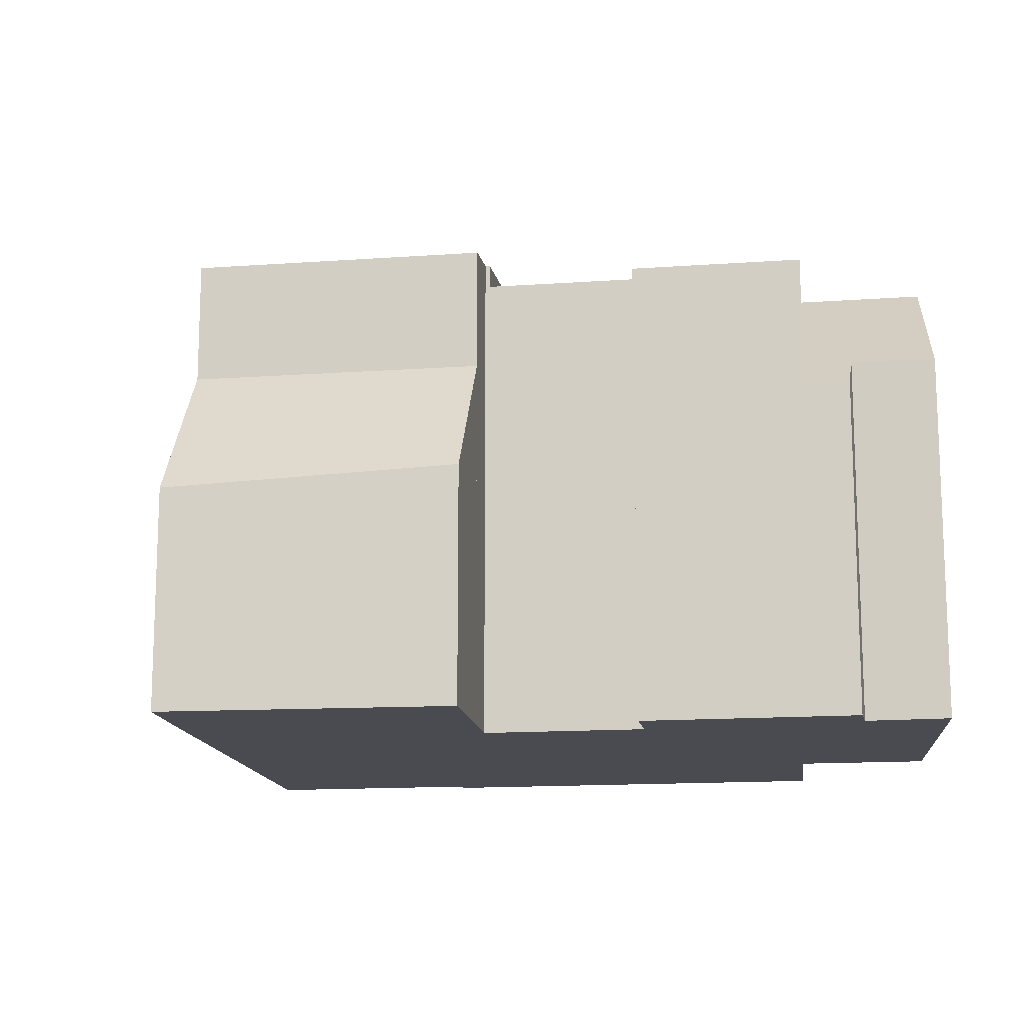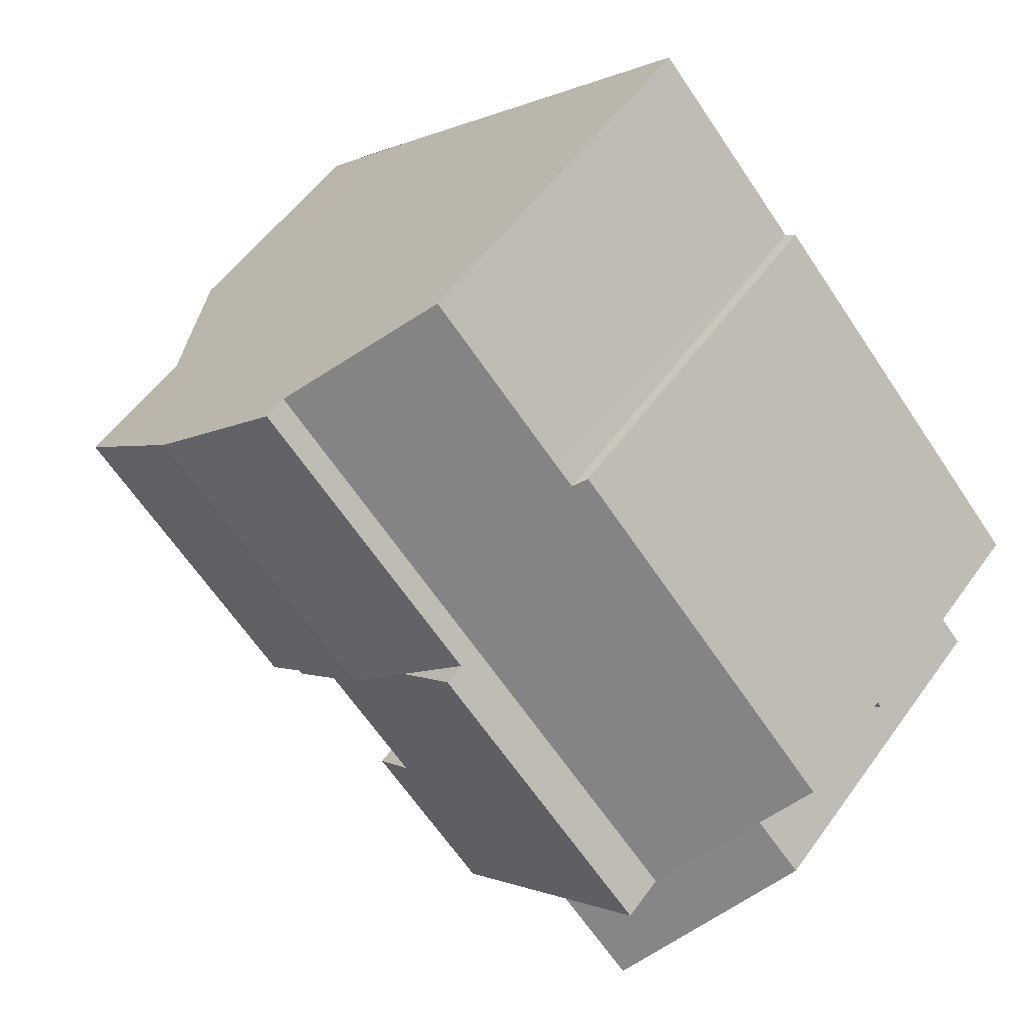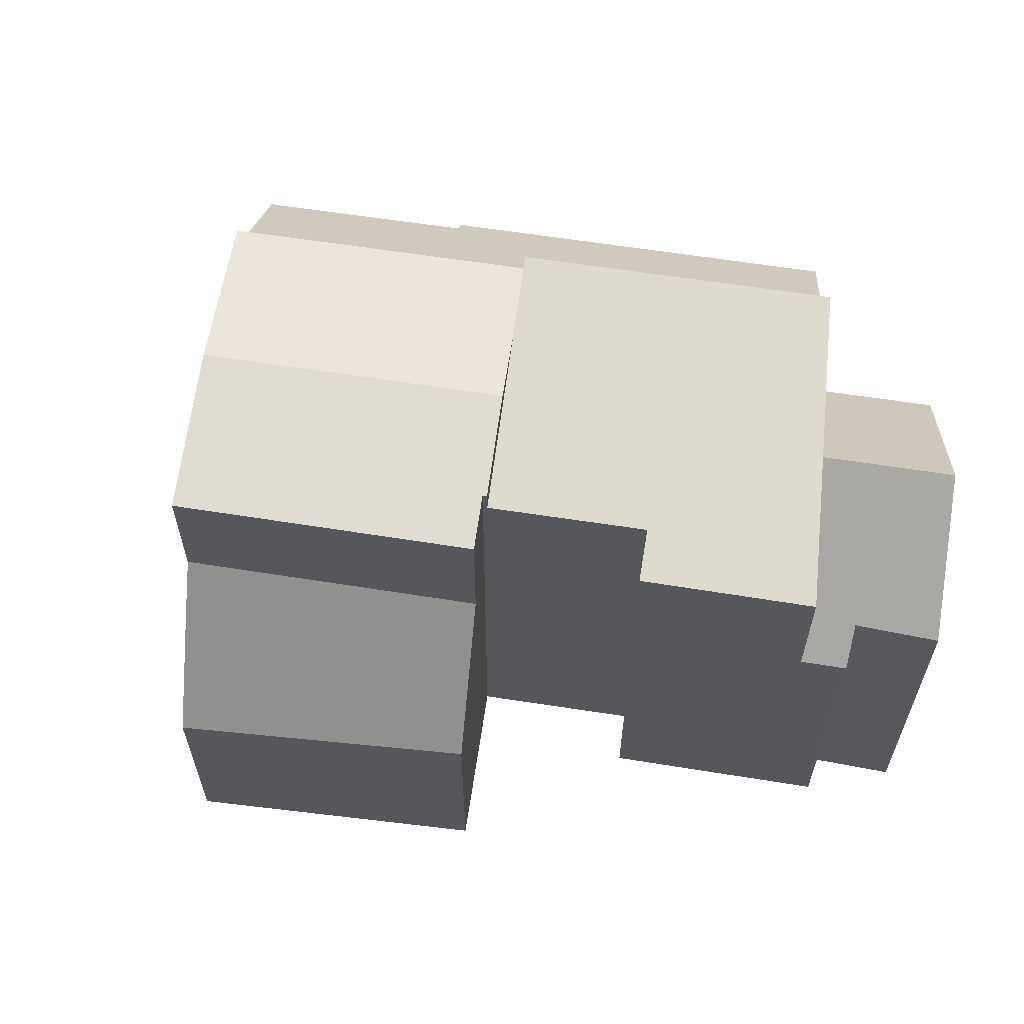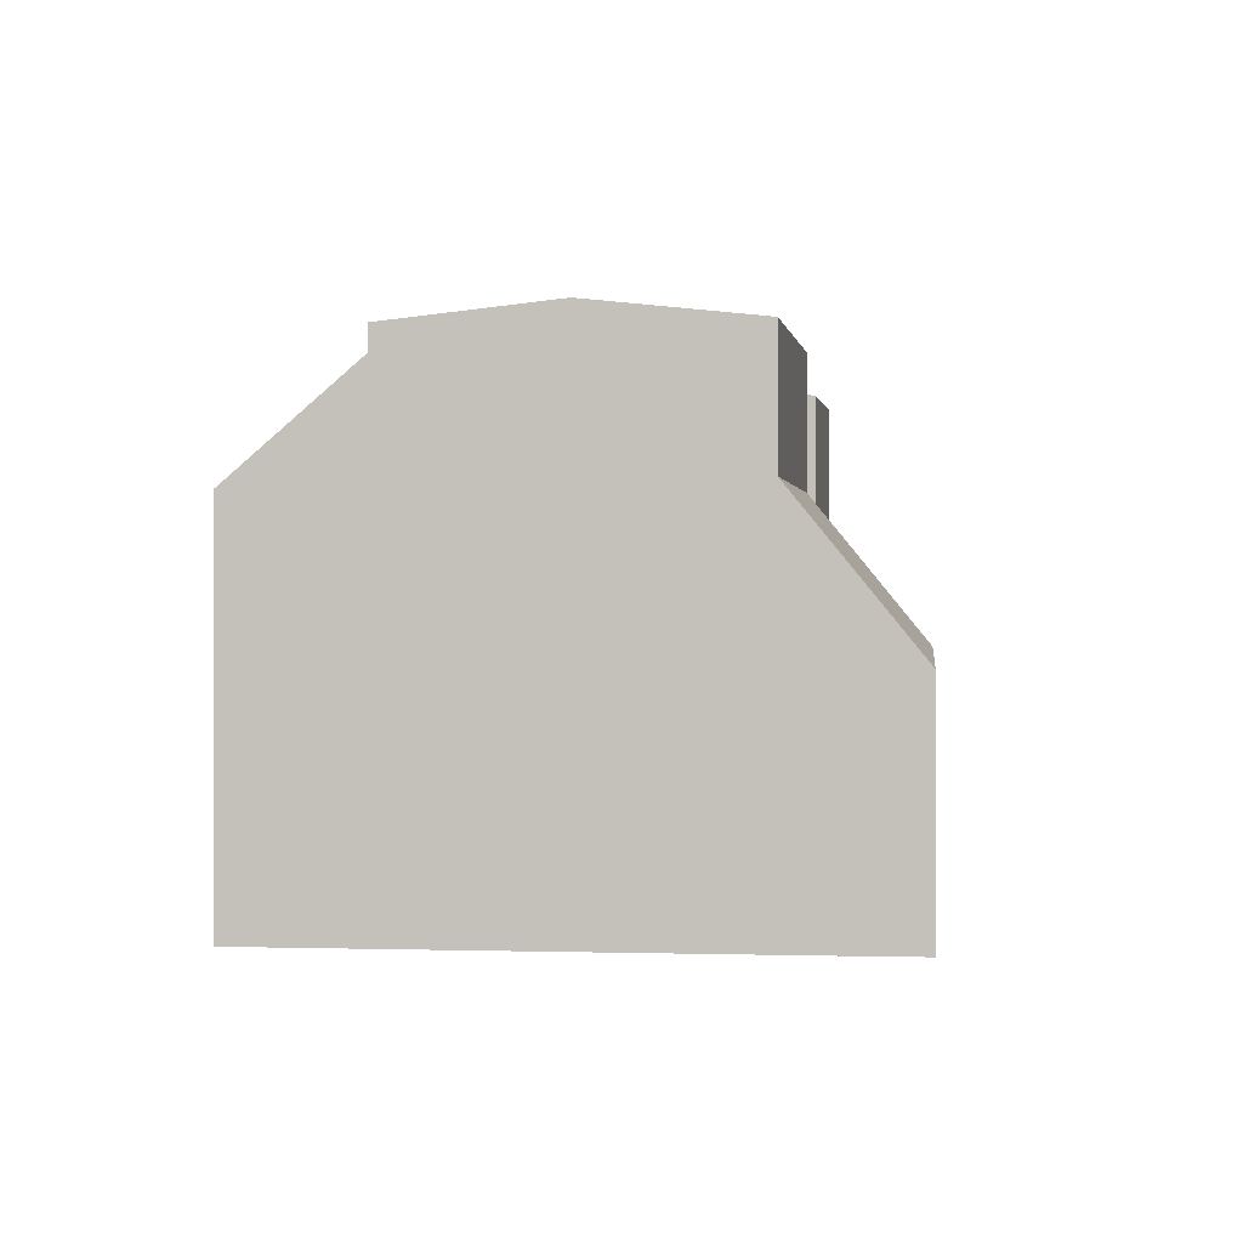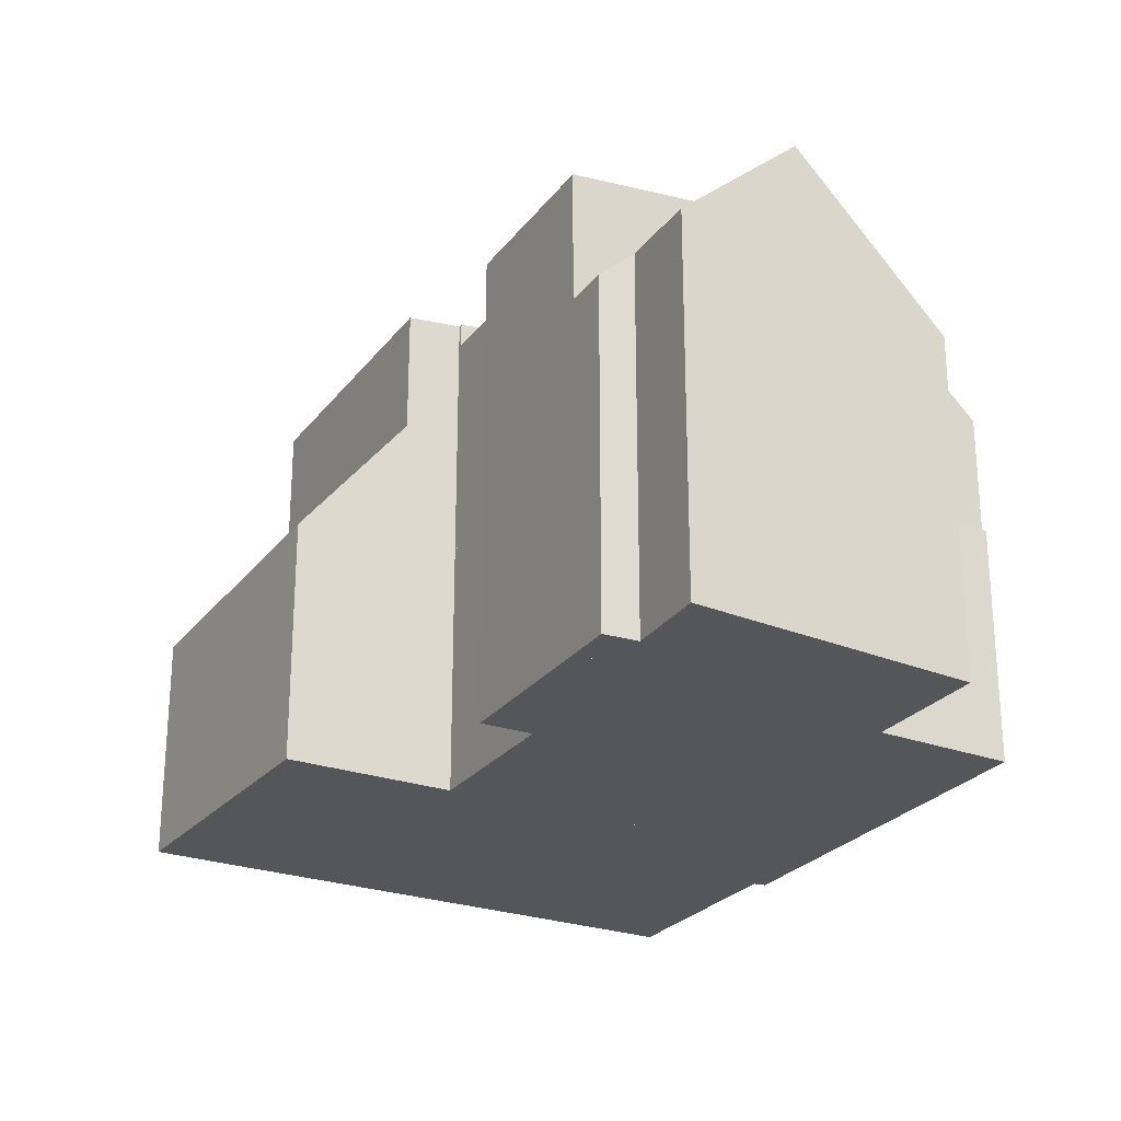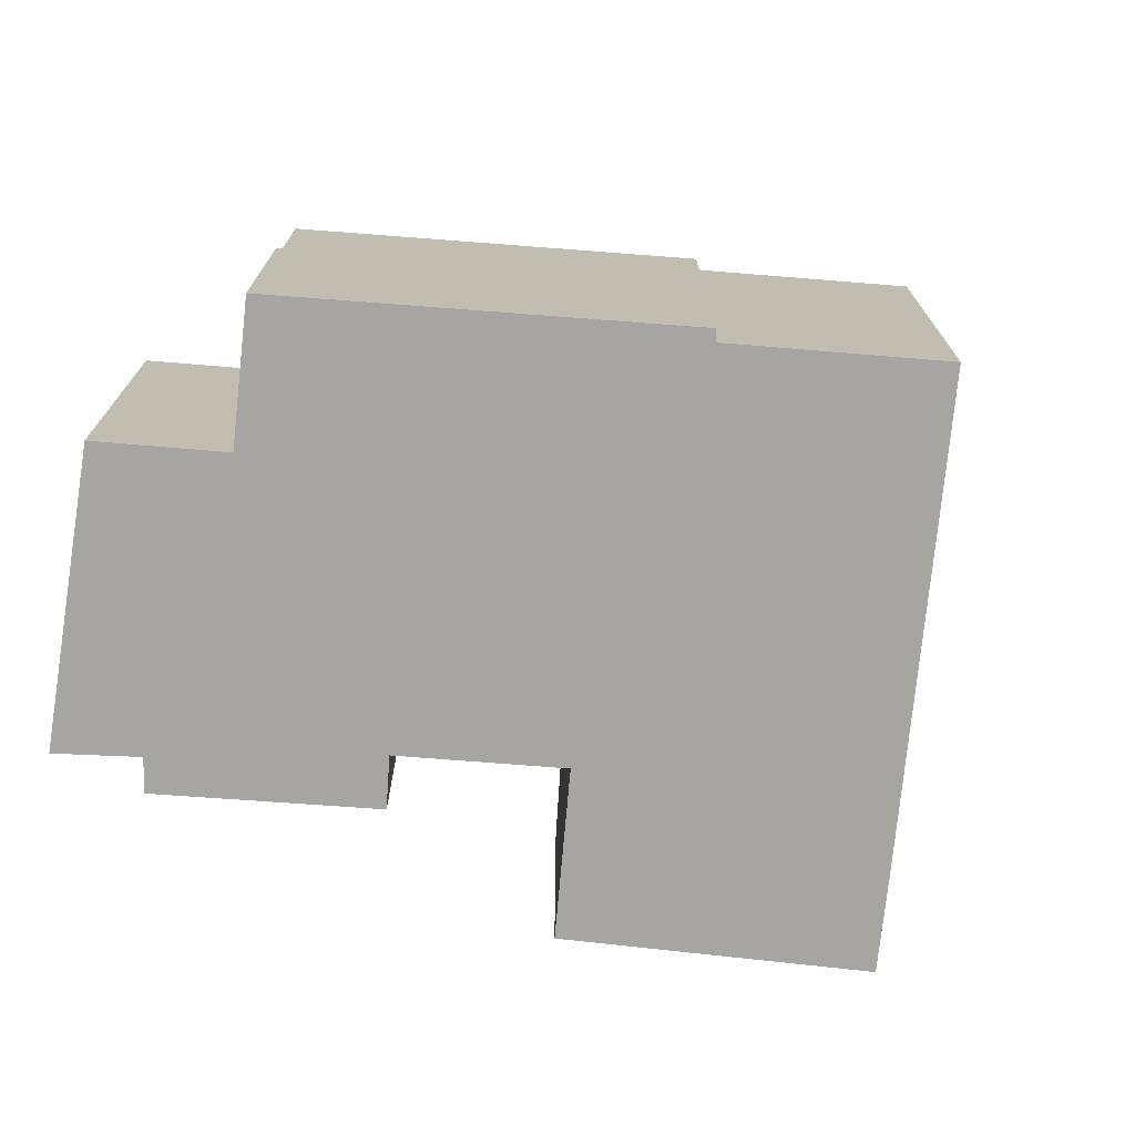
<metadata>
{"format":"obj","ext":"obj","renderer":"f3d","projection":"perspective","resolution":1024,"background":"white","views":[{"elev":-14.4,"azim":141.3,"up":"+Y"},{"elev":54.3,"azim":-145.0,"up":"+Z"},{"elev":62.7,"azim":141.5,"up":"+Y"},{"elev":0.1,"azim":50.5,"up":"+Y"},{"elev":-25.7,"azim":-166.2,"up":"+Y"},{"elev":-73.6,"azim":-51.9,"up":"+Y"}]}
</metadata>
<code>
v  8.818 12.89 -9.055
v  10.91 13.11 -4.615
v  11.97 12.9 -5.569
v  11.72 13.53 0.592
v  13.85 13.1 -1.425
v  5.802 13.53 -5.879
v  10.16 13.85 2.067
v  8.485 14.18 3.659
v  2.713 14.19 -2.627
v  8.485 -2.24e-16 3.659
v  10.16 -1.266e-16 2.067
v  11.72 -3.625e-17 0.592
v  13.85 8.726e-17 -1.425
v  10.91 2.826e-16 -4.615
v  11.97 3.41e-16 -5.569
v  8.818 5.545e-16 -9.055
v  2.713 1.609e-16 -2.627
v  5.802 3.6e-16 -5.879
v  7.353 9.696 8.041
v  7.673 9.982 7.896
v  5.732 9.7 6.268
v  7.396 9.695 8.089
v  0.107 9.715 0.117
v  8.485 12.95 3.659
v  2.713 12.95 -2.627
v  2.857 9.707 3.125
v  14.08 12.95 9.748
v  8.17 9.989 8.425
v  11.57 10 12.11
v  7.673 -4.835e-16 7.896
v  11.57 -7.416e-16 12.11
v  8.17 -5.159e-16 8.425
v  0.107 -7.164e-18 0.117
v  2.857 -1.914e-16 3.125
v  7.396 -4.953e-16 8.089
v  5.732 -3.838e-16 6.268
v  7.353 -4.924e-16 8.041
v  14.08 -5.969e-16 9.748
v  11.72 14.07 0.592
v  13.93 13.76 -1.338
v  13.85 13.76 -1.425
v  20.54 13.6 3.644
v  15.04 13.6 -2.382
v  17.31 14.07 6.696
v  14.08 13.6 9.748
v  8.485 13.6 3.659
v  20.54 -2.231e-16 3.644
v  17.31 -4.1e-16 6.696
v  15.04 1.459e-16 -2.382
v  13.93 8.193e-17 -1.338
v  15.04 10.2 -2.382
v  18.59 6.399 -3.088
v  17.25 6.493 -4.45
v  22.95 6.096 1.328
v  20.54 10.2 3.644
v  22.78 6.399 1.499
v  21.14 9.189 3.077
v  22.95 -8.132e-17 1.328
v  21.14 -1.884e-16 3.077
v  22.78 -9.179e-17 1.499
v  18.59 1.891e-16 -3.088
v  17.25 2.725e-16 -4.45
v  8.818 9.296 -9.055
v  3.358 13.16 -8.55
v  5.802 13.16 -5.879
v  7.23 10.13 -9.389
v  7.973 9.292 -9.988
v  5.819 10.07 -11.04
v  5.738 10.07 -11.14
v  2.713 9.204 -2.627
v  2.73 9.255 -2.694
v  2.689 9.204 -2.654
v  0.339 9.235 -5.27
v  7.23 5.749e-16 -9.389
v  5.738 6.819e-16 -11.14
v  5.819 6.761e-16 -11.04
v  7.973 6.116e-16 -9.988
v  0.339 3.227e-16 -5.27
v  3.358 5.235e-16 -8.55
v  2.73 1.65e-16 -2.694
v  2.689 1.625e-16 -2.654
v  0.319 6.399 -0.314
v  2.713 6.399 -2.627
v  2.689 6.399 -2.654
v  0.107 6.399 0.117
v  0 6.399 3.918e-16
v  0 0 0
v  0.319 1.923e-17 -0.314
g defaultobject
f 1 2 3
f 2 4 5
f 4 2 1
f 4 1 6
f 4 6 7
f 7 6 8
f 8 6 9
f 10 7 8
f 7 10 4
f 4 10 5
f 5 10 11
f 5 11 12
f 5 12 13
f 14 3 2
f 3 14 15
f 5 14 2
f 14 5 13
f 15 1 3
f 1 15 16
f 17 8 9
f 8 17 10
f 16 6 1
f 6 16 9
f 9 16 17
f 17 16 18
f 15 18 16
f 18 15 14
f 18 14 17
f 17 14 13
f 17 13 12
f 17 12 10
f 10 12 11
f 19 20 21
f 20 19 22
f 23 24 25
f 24 23 26
f 24 26 21
f 24 21 27
f 27 21 20
f 27 20 28
f 27 28 29
f 30 28 20
f 28 30 29
f 29 30 31
f 31 30 32
f 33 26 23
f 26 33 21
f 21 33 19
f 19 33 22
f 22 33 34
f 22 34 35
f 35 34 36
f 35 36 37
f 29 38 27
f 38 29 31
f 22 30 20
f 30 22 35
f 38 24 27
f 24 38 25
f 25 38 17
f 17 38 10
f 17 23 25
f 23 17 33
f 10 33 17
f 33 10 34
f 34 10 38
f 34 38 36
f 36 38 30
f 30 38 32
f 32 38 31
f 30 37 36
f 37 30 35
f 39 40 41
f 40 42 43
f 42 40 39
f 42 39 44
f 45 7 46
f 7 45 39
f 39 45 44
f 44 47 42
f 47 44 45
f 47 45 48
f 48 45 38
f 47 43 42
f 43 47 49
f 40 13 41
f 13 40 50
f 43 50 40
f 50 43 49
f 13 39 41
f 39 13 7
f 7 13 46
f 46 13 12
f 46 12 10
f 10 12 11
f 46 38 45
f 38 46 10
f 48 49 47
f 49 48 38
f 49 38 50
f 50 38 10
f 50 10 11
f 50 11 13
f 13 11 12
f 51 52 53
f 52 51 54
f 54 51 55
f 54 55 56
f 56 55 57
f 47 57 55
f 57 47 56
f 56 47 54
f 54 47 58
f 58 47 59
f 58 59 60
f 58 52 54
f 52 58 53
f 53 58 61
f 53 61 62
f 53 49 51
f 49 53 62
f 49 55 51
f 55 49 47
f 61 49 62
f 49 61 47
f 47 61 58
f 47 58 60
f 47 60 59
f 63 64 65
f 64 63 66
f 66 63 67
f 64 68 69
f 68 64 66
f 70 71 72
f 71 70 65
f 71 65 73
f 73 65 64
f 74 68 66
f 68 74 69
f 69 74 75
f 75 74 76
f 16 67 63
f 67 16 77
f 69 73 64
f 73 69 75
f 73 75 78
f 78 75 79
f 80 72 71
f 72 80 81
f 67 74 66
f 74 67 77
f 73 80 71
f 80 73 78
f 81 70 72
f 70 81 17
f 70 63 65
f 63 70 17
f 63 17 16
f 16 17 18
f 79 76 74
f 76 79 75
f 17 80 18
f 80 17 81
f 18 80 78
f 18 78 79
f 18 79 16
f 16 79 74
f 16 74 77
f 82 83 84
f 83 82 85
f 85 82 86
f 87 85 86
f 85 87 33
f 33 83 85
f 83 33 17
f 17 84 83
f 84 17 81
f 82 87 86
f 87 82 84
f 87 84 88
f 88 84 81
f 87 17 33
f 17 87 88
f 17 88 81

</code>
